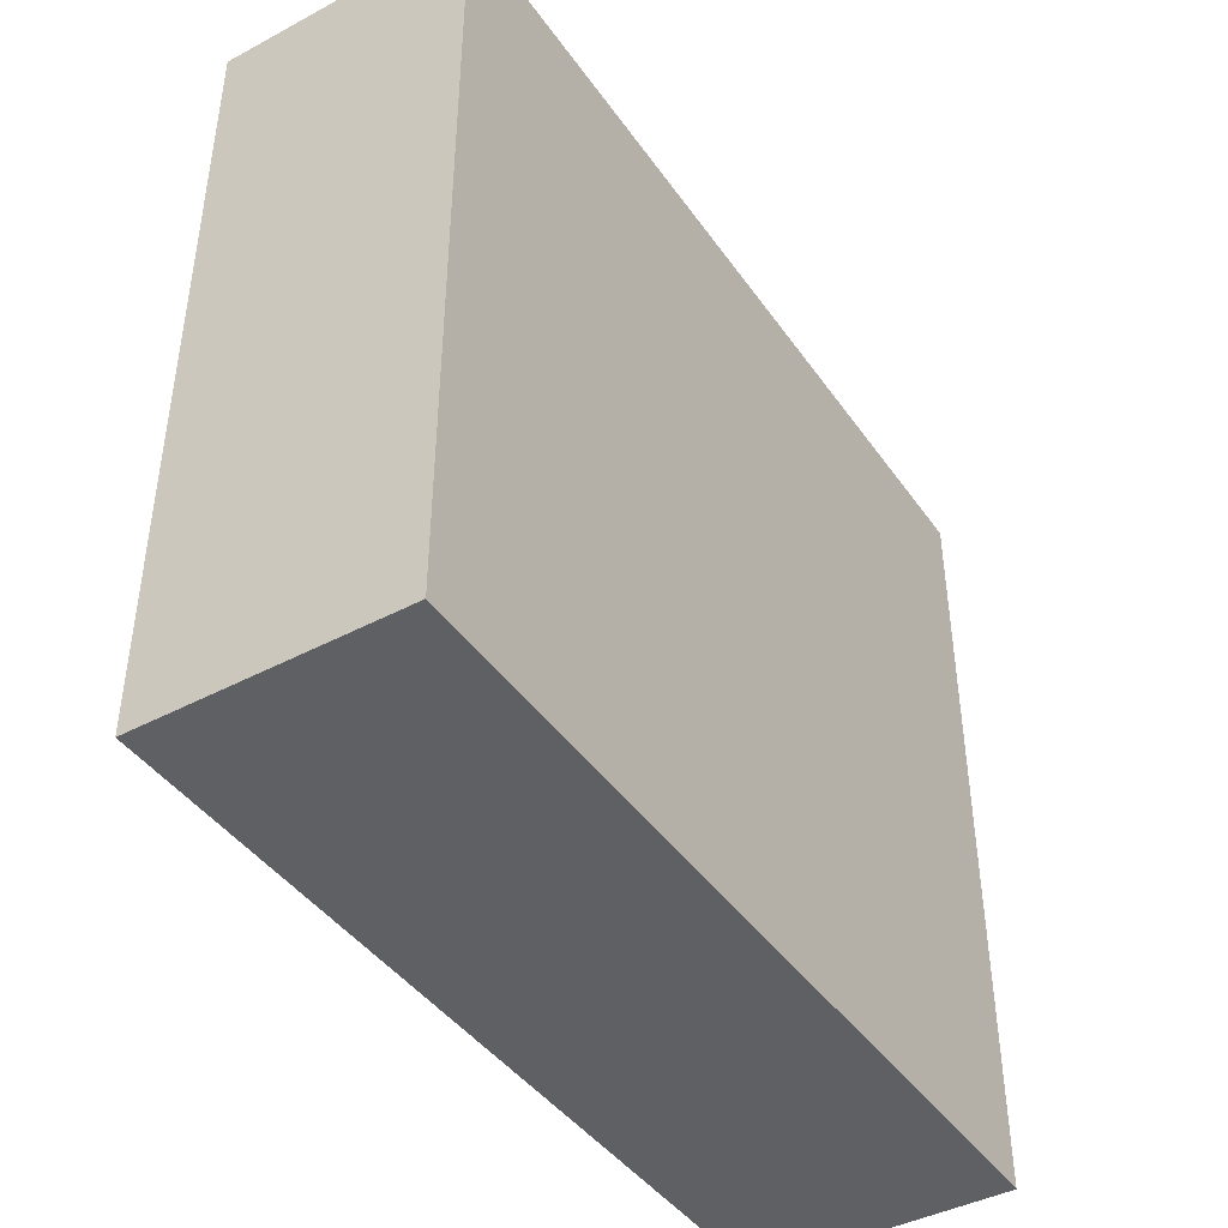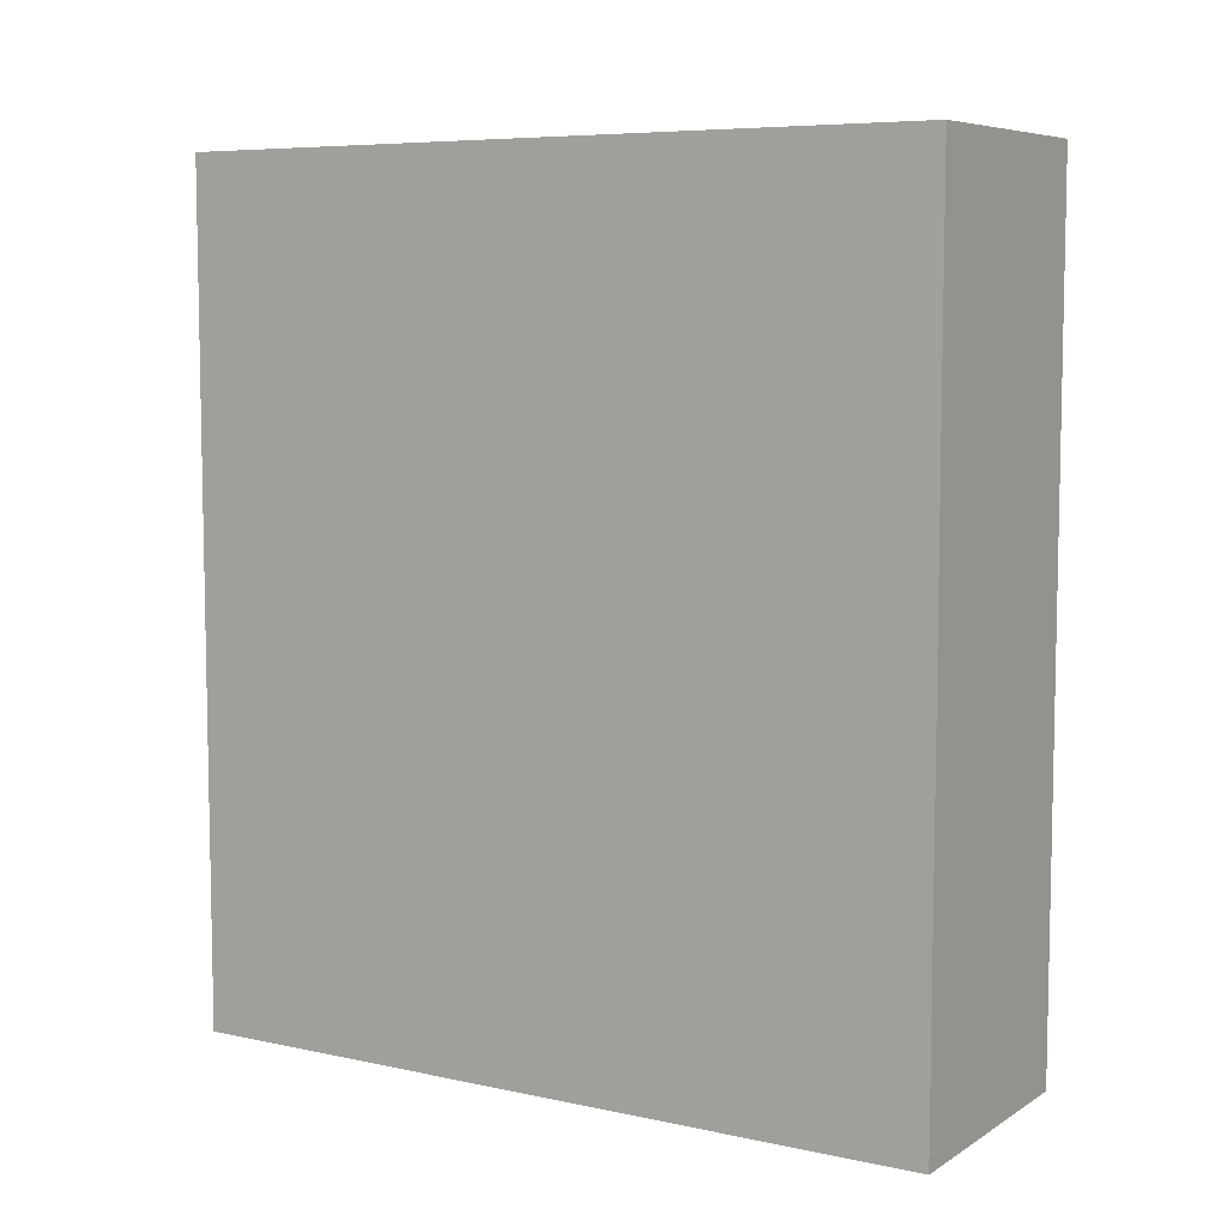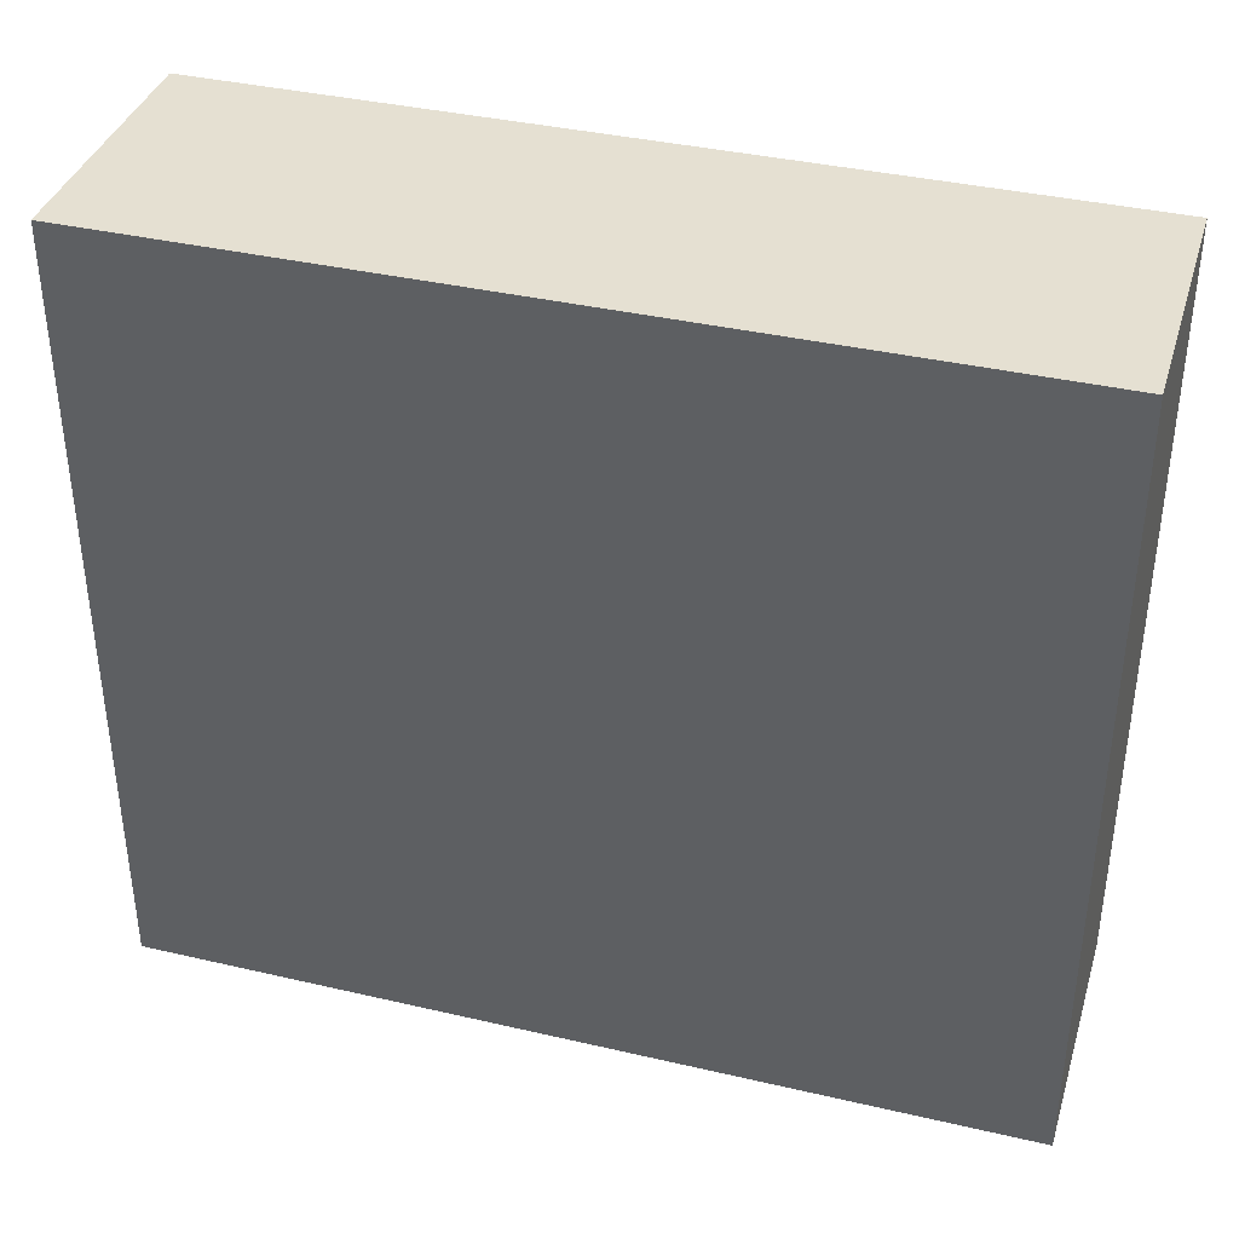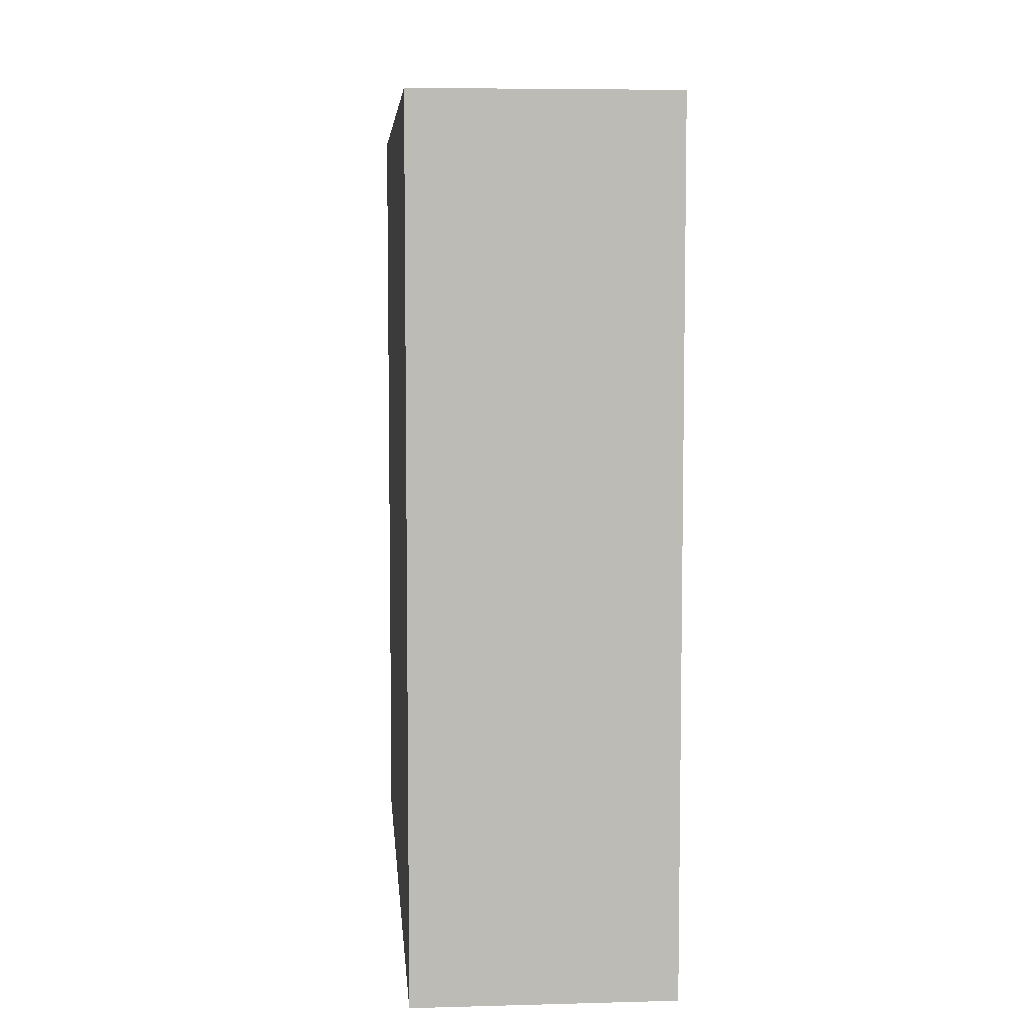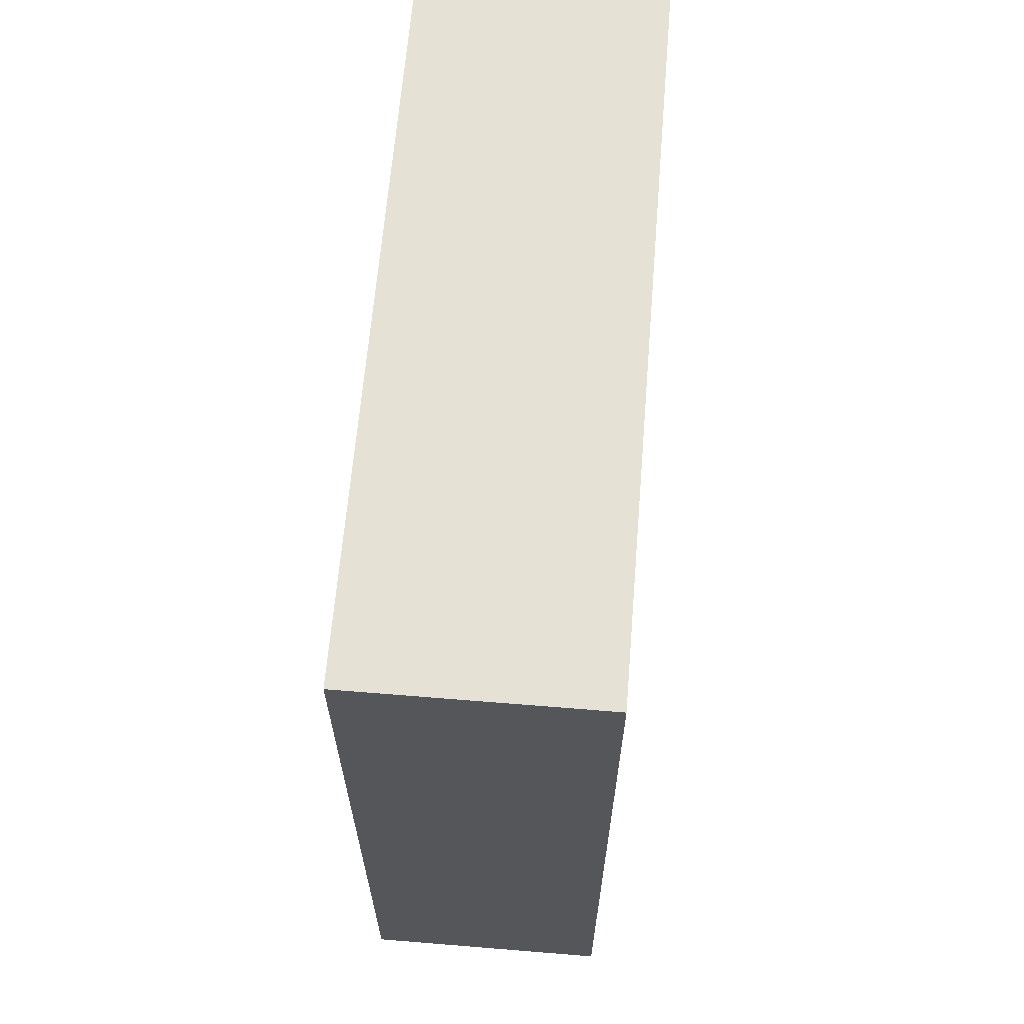
<metadata>
{"format":"obj","ext":"obj","renderer":"f3d","projection":"perspective","resolution":1024,"background":"white","views":[{"elev":-42.8,"azim":32.3,"up":"+Z"},{"elev":7.1,"azim":121.7,"up":"+Y"},{"elev":37.8,"azim":106.5,"up":"+Z"},{"elev":6.4,"azim":-4.6,"up":"+Y"},{"elev":64.2,"azim":-175.3,"up":"+Y"}]}
</metadata>
<code>
o 230067
v -1.996 2.9 17.16
v -1.996 2.9 17.04
v -1.996 2.9 16.8
v -1.996 3.3 16.8
v -1.996 3.3 17.04
v -1.996 3.3 17.16
v -2.116 2.9 17.16
v -2.116 3.3 17.16
v -2.116 3.3 16.8
v -2.116 2.9 16.8
f 5 6 2
f 2 6 1
f 2 3 4
f 2 4 5
f 9 10 8
f 7 8 10
f 2 7 10
f 7 2 1
f 2 10 3
f 5 9 8
f 9 5 4
f 5 8 6
f 8 7 1
f 1 6 8
f 3 10 9
f 9 4 3

</code>
